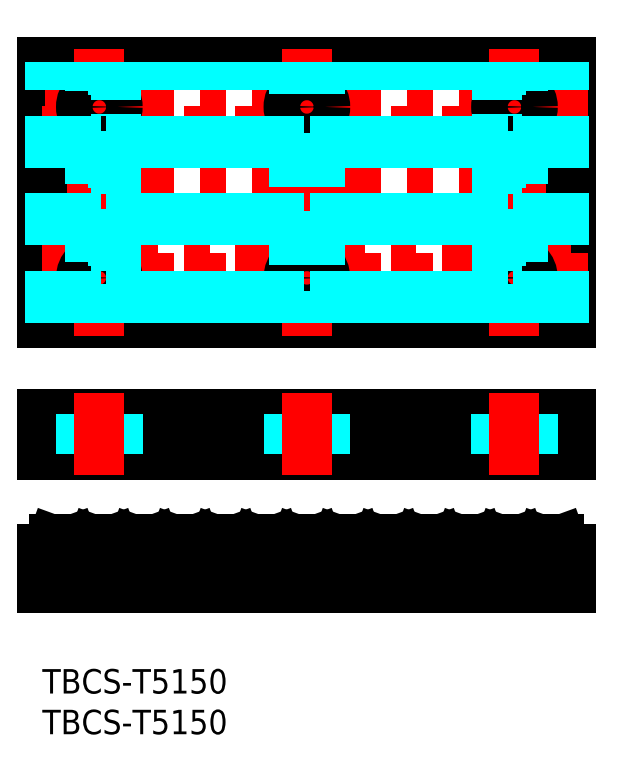
<metadata>
{"format":"dxf","ext":"dxf","renderer":"ezdxf+matplotlib","layout":"modelspace","background":"white","min_lineweight":24,"dpi":150}
</metadata>
<code>
0
SECTION
2
ENTITIES
0
INSERT
8
MSM_CONTINUOUS
2
*U2
10
0
20
0
30
0
0
INSERT
8
MSM_CONTINUOUS
2
*U3
10
0
20
0
30
0
0
LINE
8
MSM_CENTER
10
67
20
58.56
30
0
11
-2
21
58.56
31
0
0
LINE
8
MSM_CONTINUOUS
10
-7.1e-15
20
42.56
30
0
11
-7.1e-15
21
74.56
31
0
0
LINE
8
MSM_CONTINUOUS
10
-7.1e-15
20
31.36
30
0
11
65
21
31.36
31
0
0
LINE
8
MSM_CONTINUOUS
10
65
20
26.36
30
0
11
-7.1e-15
21
26.36
31
0
0
LINE
8
MSM_CONTINUOUS
10
-7.1e-15
20
31.36
30
0
11
-7.1e-15
21
26.36
31
0
0
LINE
8
MSM_CONTINUOUS
10
65
20
42.56
30
0
11
65
21
74.56
31
0
0
LINE
8
MSM_CONTINUOUS
10
65
20
31.36
30
0
11
65
21
26.36
31
0
0
LINE
8
MSM_CONTINUOUS
10
-7.1e-15
20
74.56
30
0
11
65
21
74.56
31
0
0
LINE
8
MSM_CONTINUOUS
10
-7.1e-15
20
42.56
30
0
11
65
21
42.56
31
0
0
LINE
8
MSM_CENTER
10
32.5
20
40.92
30
0
11
32.5
21
76.2
31
0
0
LINE
8
MSM_CENTER
10
58
20
17.56
30
0
11
58
21
9.49
31
0
0
LINE
8
MSM_DASHED
10
55.75
20
14.8
30
0
11
55.75
21
10.01
31
0
0
LINE
8
MSM_DASHED
10
60.25
20
14.8
30
0
11
60.25
21
10.01
31
0
0
LINE
8
MSM_DASHED
10
55.75
20
31.36
30
0
11
55.75
21
26.37
31
0
0
LINE
8
MSM_DASHED
10
60.25
20
31.36
30
0
11
60.25
21
26.37
31
0
0
LINE
8
MSM_CENTER
10
58
20
33.9
30
0
11
58
21
23.84
31
0
0
LINE
8
MSM_CENTER
10
65
20
66.06
30
0
11
-7.1e-15
21
66.06
31
0
0
LINE
8
MSM_CENTER
10
65
20
51.06
30
0
11
-7.1e-15
21
51.06
31
0
0
LINE
8
MSM_CENTER
10
58
20
40.92
30
0
11
58
21
76.2
31
0
0
LINE
8
MSM_CENTER
10
7
20
40.92
30
0
11
7
21
76.2
31
0
0
LINE
8
MSM_CENTER
10
67
20
69.06
30
0
11
-2
21
69.06
31
0
0
LINE
8
MSM_CENTER
10
67
20
48.06
30
0
11
-2
21
48.06
31
0
0
CIRCLE
8
MSM_CONTINUOUS
10
58
20
69.06
30
0
40
2.25
0
CIRCLE
8
MSM_CONTINUOUS
10
58
20
48.06
30
0
40
2.25
0
CIRCLE
8
MSM_CONTINUOUS
10
32.5
20
48.06
30
0
40
2.25
0
CIRCLE
8
MSM_CONTINUOUS
10
32.5
20
69.06
30
0
40
2.25
0
CIRCLE
8
MSM_CONTINUOUS
10
7
20
69.06
30
0
40
2.25
0
CIRCLE
8
MSM_CONTINUOUS
10
7
20
48.06
30
0
40
2.25
0
LINE
8
MSM_DASHED
10
34.75
20
14.8
30
0
11
34.75
21
10.01
31
0
0
LINE
8
MSM_CENTER
10
32.5
20
17.56
30
0
11
32.5
21
9.49
31
0
0
LINE
8
MSM_DASHED
10
30.25
20
14.8
30
0
11
30.25
21
10.01
31
0
0
LINE
8
MSM_DASHED
10
34.75
20
31.36
30
0
11
34.75
21
26.37
31
0
0
LINE
8
MSM_DASHED
10
30.25
20
31.36
30
0
11
30.25
21
26.37
31
0
0
LINE
8
MSM_CENTER
10
32.5
20
33.9
30
0
11
32.5
21
23.84
31
0
0
LINE
8
MSM_DASHED
10
9.25
20
14.8
30
0
11
9.25
21
10.01
31
0
0
LINE
8
MSM_CENTER
10
7
20
17.56
30
0
11
7
21
9.49
31
0
0
LINE
8
MSM_DASHED
10
4.75
20
14.8
30
0
11
4.75
21
10.01
31
0
0
LINE
8
MSM_DASHED
10
9.25
20
31.36
30
0
11
9.25
21
26.37
31
0
0
LINE
8
MSM_DASHED
10
4.75
20
31.36
30
0
11
4.75
21
26.37
31
0
0
LINE
8
MSM_CENTER
10
7
20
33.9
30
0
11
7
21
23.84
31
0
0
LINE
8
MSM_CONTINUOUS
10
23.52
20
16
30
0
11
21.48
21
16
31
0
0
LINE
8
MSM_CONTINUOUS
10
-7.1e-15
20
10
30
0
11
65
21
10
31
0
0
LINE
8
MSM_CONTINUOUS
10
0.76
20
14.8
30
0
11
-7.1e-15
21
14.8
31
0
0
LINE
8
MSM_CONTINUOUS
10
-7.1e-15
20
14.8
30
0
11
-7.1e-15
21
10
31
0
0
LINE
8
MSM_CONTINUOUS
10
13.52
20
16
30
0
11
11.48
21
16
31
0
0
LINE
8
MSM_CONTINUOUS
10
0.9479
20
14.93
30
0
11
1.289
21
15.87
31
0
0
LINE
8
MSM_CONTINUOUS
10
10.95
20
14.93
30
0
11
11.29
21
15.87
31
0
0
LINE
8
MSM_CONTINUOUS
10
4.052
20
14.93
30
0
11
3.711
21
15.87
31
0
0
LINE
8
MSM_CONTINUOUS
10
5.948
20
14.93
30
0
11
6.289
21
15.87
31
0
0
LINE
8
MSM_CONTINUOUS
10
9.052
20
14.93
30
0
11
8.711
21
15.87
31
0
0
ARC
8
MSM_CONTINUOUS
10
5.76
20
15
30
0
40
0.2
50
270
51
340
0
ARC
8
MSM_CONTINUOUS
10
0.76
20
15
30
0
40
0.2
50
270
51
340
0
ARC
8
MSM_CONTINUOUS
10
4.24
20
15
30
0
40
0.2
50
200
51
270
0
LINE
8
MSM_CONTINUOUS
10
5.76
20
14.8
30
0
11
4.24
21
14.8
31
0
0
ARC
8
MSM_CONTINUOUS
10
10.76
20
15
30
0
40
0.2
50
270
51
340
0
ARC
8
MSM_CONTINUOUS
10
9.24
20
15
30
0
40
0.2
50
200
51
270
0
LINE
8
MSM_CONTINUOUS
10
10.76
20
14.8
30
0
11
9.24
21
14.8
31
0
0
LINE
8
MSM_CONTINUOUS
10
3.523
20
16
30
0
11
1.477
21
16
31
0
0
ARC
8
MSM_CONTINUOUS
10
1.477
20
15.8
30
0
40
0.2
50
90
51
160
0
ARC
8
MSM_CONTINUOUS
10
3.523
20
15.8
30
0
40
0.2
50
20
51
90
0
ARC
8
MSM_CONTINUOUS
10
8.523
20
15.8
30
0
40
0.2
50
20
51
90
0
ARC
8
MSM_CONTINUOUS
10
6.477
20
15.8
30
0
40
0.2
50
90
51
160
0
LINE
8
MSM_CONTINUOUS
10
8.523
20
16
30
0
11
6.477
21
16
31
0
0
ARC
8
MSM_CONTINUOUS
10
11.48
20
15.8
30
0
40
0.2
50
90
51
160
0
LINE
8
MSM_CONTINUOUS
10
20.95
20
14.93
30
0
11
21.29
21
15.87
31
0
0
LINE
8
MSM_CONTINUOUS
10
14.05
20
14.93
30
0
11
13.71
21
15.87
31
0
0
LINE
8
MSM_CONTINUOUS
10
15.95
20
14.93
30
0
11
16.29
21
15.87
31
0
0
LINE
8
MSM_CONTINUOUS
10
19.05
20
14.93
30
0
11
18.71
21
15.87
31
0
0
LINE
8
MSM_CONTINUOUS
10
15.76
20
14.8
30
0
11
14.24
21
14.8
31
0
0
ARC
8
MSM_CONTINUOUS
10
14.24
20
15
30
0
40
0.2
50
200
51
270
0
ARC
8
MSM_CONTINUOUS
10
15.76
20
15
30
0
40
0.2
50
270
51
340
0
LINE
8
MSM_CONTINUOUS
10
20.76
20
14.8
30
0
11
19.24
21
14.8
31
0
0
ARC
8
MSM_CONTINUOUS
10
19.24
20
15
30
0
40
0.2
50
200
51
270
0
ARC
8
MSM_CONTINUOUS
10
20.76
20
15
30
0
40
0.2
50
270
51
340
0
LINE
8
MSM_CONTINUOUS
10
18.52
20
16
30
0
11
16.48
21
16
31
0
0
ARC
8
MSM_CONTINUOUS
10
13.52
20
15.8
30
0
40
0.2
50
20
51
90
0
ARC
8
MSM_CONTINUOUS
10
16.48
20
15.8
30
0
40
0.2
50
90
51
160
0
ARC
8
MSM_CONTINUOUS
10
18.52
20
15.8
30
0
40
0.2
50
20
51
90
0
ARC
8
MSM_CONTINUOUS
10
21.48
20
15.8
30
0
40
0.2
50
90
51
160
0
ARC
8
MSM_CONTINUOUS
10
46.48
20
15.8
30
0
40
0.2
50
90
51
160
0
LINE
8
MSM_CONTINUOUS
10
35.76
20
14.8
30
0
11
34.24
21
14.8
31
0
0
LINE
8
MSM_CONTINUOUS
10
34.05
20
14.93
30
0
11
33.71
21
15.87
31
0
0
LINE
8
MSM_CONTINUOUS
10
30.95
20
14.93
30
0
11
31.29
21
15.87
31
0
0
LINE
8
MSM_CONTINUOUS
10
24.05
20
14.93
30
0
11
23.71
21
15.87
31
0
0
LINE
8
MSM_CONTINUOUS
10
25.95
20
14.93
30
0
11
26.29
21
15.87
31
0
0
LINE
8
MSM_CONTINUOUS
10
29.05
20
14.93
30
0
11
28.71
21
15.87
31
0
0
ARC
8
MSM_CONTINUOUS
10
29.24
20
15
30
0
40
0.2
50
200
51
270
0
ARC
8
MSM_CONTINUOUS
10
25.76
20
15
30
0
40
0.2
50
270
51
340
0
ARC
8
MSM_CONTINUOUS
10
24.24
20
15
30
0
40
0.2
50
200
51
270
0
LINE
8
MSM_CONTINUOUS
10
25.76
20
14.8
30
0
11
24.24
21
14.8
31
0
0
ARC
8
MSM_CONTINUOUS
10
30.76
20
15
30
0
40
0.2
50
270
51
340
0
LINE
8
MSM_CONTINUOUS
10
30.76
20
14.8
30
0
11
29.24
21
14.8
31
0
0
ARC
8
MSM_CONTINUOUS
10
34.24
20
15
30
0
40
0.2
50
200
51
270
0
ARC
8
MSM_CONTINUOUS
10
23.52
20
15.8
30
0
40
0.2
50
20
51
90
0
ARC
8
MSM_CONTINUOUS
10
28.52
20
15.8
30
0
40
0.2
50
20
51
90
0
ARC
8
MSM_CONTINUOUS
10
26.48
20
15.8
30
0
40
0.2
50
90
51
160
0
LINE
8
MSM_CONTINUOUS
10
28.52
20
16
30
0
11
26.48
21
16
31
0
0
LINE
8
MSM_CONTINUOUS
10
33.52
20
16
30
0
11
31.48
21
16
31
0
0
ARC
8
MSM_CONTINUOUS
10
31.48
20
15.8
30
0
40
0.2
50
90
51
160
0
ARC
8
MSM_CONTINUOUS
10
33.52
20
15.8
30
0
40
0.2
50
20
51
90
0
LINE
8
MSM_CONTINUOUS
10
44.05
20
14.93
30
0
11
43.71
21
15.87
31
0
0
LINE
8
MSM_CONTINUOUS
10
45.95
20
14.93
30
0
11
46.29
21
15.87
31
0
0
LINE
8
MSM_CONTINUOUS
10
40.95
20
14.93
30
0
11
41.29
21
15.87
31
0
0
LINE
8
MSM_CONTINUOUS
10
35.95
20
14.93
30
0
11
36.29
21
15.87
31
0
0
LINE
8
MSM_CONTINUOUS
10
39.05
20
14.93
30
0
11
38.71
21
15.87
31
0
0
LINE
8
MSM_CONTINUOUS
10
40.76
20
14.8
30
0
11
39.24
21
14.8
31
0
0
ARC
8
MSM_CONTINUOUS
10
35.76
20
15
30
0
40
0.2
50
270
51
340
0
ARC
8
MSM_CONTINUOUS
10
39.24
20
15
30
0
40
0.2
50
200
51
270
0
ARC
8
MSM_CONTINUOUS
10
40.76
20
15
30
0
40
0.2
50
270
51
340
0
ARC
8
MSM_CONTINUOUS
10
45.76
20
15
30
0
40
0.2
50
270
51
340
0
ARC
8
MSM_CONTINUOUS
10
44.24
20
15
30
0
40
0.2
50
200
51
270
0
LINE
8
MSM_CONTINUOUS
10
45.76
20
14.8
30
0
11
44.24
21
14.8
31
0
0
LINE
8
MSM_CONTINUOUS
10
38.52
20
16
30
0
11
36.48
21
16
31
0
0
ARC
8
MSM_CONTINUOUS
10
36.48
20
15.8
30
0
40
0.2
50
90
51
160
0
ARC
8
MSM_CONTINUOUS
10
38.52
20
15.8
30
0
40
0.2
50
20
51
90
0
ARC
8
MSM_CONTINUOUS
10
43.52
20
15.8
30
0
40
0.2
50
20
51
90
0
ARC
8
MSM_CONTINUOUS
10
41.48
20
15.8
30
0
40
0.2
50
90
51
160
0
LINE
8
MSM_CONTINUOUS
10
43.52
20
16
30
0
11
41.48
21
16
31
0
0
LINE
8
MSM_CONTINUOUS
10
58.52
20
16
30
0
11
56.48
21
16
31
0
0
LINE
8
MSM_CONTINUOUS
10
54.05
20
14.93
30
0
11
53.71
21
15.87
31
0
0
LINE
8
MSM_CONTINUOUS
10
55.95
20
14.93
30
0
11
56.29
21
15.87
31
0
0
LINE
8
MSM_CONTINUOUS
10
50.95
20
14.93
30
0
11
51.29
21
15.87
31
0
0
LINE
8
MSM_CONTINUOUS
10
49.05
20
14.93
30
0
11
48.71
21
15.87
31
0
0
LINE
8
MSM_CONTINUOUS
10
50.76
20
14.8
30
0
11
49.24
21
14.8
31
0
0
ARC
8
MSM_CONTINUOUS
10
49.24
20
15
30
0
40
0.2
50
200
51
270
0
ARC
8
MSM_CONTINUOUS
10
50.76
20
15
30
0
40
0.2
50
270
51
340
0
LINE
8
MSM_CONTINUOUS
10
55.76
20
14.8
30
0
11
54.24
21
14.8
31
0
0
ARC
8
MSM_CONTINUOUS
10
54.24
20
15
30
0
40
0.2
50
200
51
270
0
ARC
8
MSM_CONTINUOUS
10
55.76
20
15
30
0
40
0.2
50
270
51
340
0
LINE
8
MSM_CONTINUOUS
10
53.52
20
16
30
0
11
51.48
21
16
31
0
0
ARC
8
MSM_CONTINUOUS
10
48.52
20
15.8
30
0
40
0.2
50
20
51
90
0
LINE
8
MSM_CONTINUOUS
10
48.52
20
16
30
0
11
46.48
21
16
31
0
0
ARC
8
MSM_CONTINUOUS
10
51.48
20
15.8
30
0
40
0.2
50
90
51
160
0
ARC
8
MSM_CONTINUOUS
10
53.52
20
15.8
30
0
40
0.2
50
20
51
90
0
ARC
8
MSM_CONTINUOUS
10
56.48
20
15.8
30
0
40
0.2
50
90
51
160
0
LINE
8
MSM_CONTINUOUS
10
59.05
20
14.93
30
0
11
58.71
21
15.87
31
0
0
LINE
8
MSM_CONTINUOUS
10
65
20
14.8
30
0
11
65
21
10
31
0
0
LINE
8
MSM_CONTINUOUS
10
65
20
14.8
30
0
11
64.24
21
14.8
31
0
0
ARC
8
MSM_CONTINUOUS
10
59.24
20
15
30
0
40
0.2
50
200
51
270
0
ARC
8
MSM_CONTINUOUS
10
58.52
20
15.8
30
0
40
0.2
50
20
51
90
0
LINE
8
MSM_CONTINUOUS
10
63.52
20
16
30
0
11
61.48
21
16
31
0
0
LINE
8
MSM_CONTINUOUS
10
60.95
20
14.93
30
0
11
61.29
21
15.87
31
0
0
ARC
8
MSM_CONTINUOUS
10
60.76
20
15
30
0
40
0.2
50
270
51
340
0
ARC
8
MSM_CONTINUOUS
10
61.48
20
15.8
30
0
40
0.2
50
90
51
160
0
LINE
8
MSM_CONTINUOUS
10
64.05
20
14.93
30
0
11
63.71
21
15.87
31
0
0
ARC
8
MSM_CONTINUOUS
10
64.24
20
15
30
0
40
0.2
50
200
51
270
0
ARC
8
MSM_CONTINUOUS
10
63.52
20
15.8
30
0
40
0.2
50
20
51
90
0
LINE
8
MSM_CONTINUOUS
10
60.76
20
14.8
30
0
11
59.24
21
14.8
31
0
0
LINE
8
MSM_DASHED
10
1.337
20
42.56
30
0
11
1.337
21
74.56
31
0
0
LINE
8
MSM_DASHED
10
0.9
20
42.56
30
0
11
0.9
21
74.56
31
0
0
LINE
8
MSM_DASHED
10
3.663
20
42.56
30
0
11
3.663
21
74.56
31
0
0
LINE
8
MSM_DASHED
10
4.1
20
42.56
30
0
11
4.1
21
74.56
31
0
0
LINE
8
MSM_DASHED
10
6.337
20
42.56
30
0
11
6.337
21
45.91
31
0
0
LINE
8
MSM_DASHED
10
5.9
20
42.56
30
0
11
5.9
21
46.1
31
0
0
LINE
8
MSM_DASHED
10
8.663
20
42.56
30
0
11
8.663
21
46.55
31
0
0
LINE
8
MSM_DASHED
10
9.1
20
42.56
30
0
11
9.1
21
47.25
31
0
0
LINE
8
MSM_DASHED
10
11.34
20
42.56
30
0
11
11.34
21
74.56
31
0
0
LINE
8
MSM_DASHED
10
10.9
20
42.56
30
0
11
10.9
21
74.56
31
0
0
LINE
8
MSM_DASHED
10
13.66
20
42.56
30
0
11
13.66
21
74.56
31
0
0
LINE
8
MSM_DASHED
10
14.1
20
42.56
30
0
11
14.1
21
74.56
31
0
0
LINE
8
MSM_DASHED
10
16.34
20
42.56
30
0
11
16.34
21
74.56
31
0
0
LINE
8
MSM_DASHED
10
15.9
20
42.56
30
0
11
15.9
21
74.56
31
0
0
LINE
8
MSM_DASHED
10
18.66
20
42.56
30
0
11
18.66
21
74.56
31
0
0
LINE
8
MSM_DASHED
10
19.1
20
42.56
30
0
11
19.1
21
74.56
31
0
0
LINE
8
MSM_DASHED
10
21.34
20
42.56
30
0
11
21.34
21
74.56
31
0
0
LINE
8
MSM_DASHED
10
20.9
20
42.56
30
0
11
20.9
21
74.56
31
0
0
LINE
8
MSM_DASHED
10
23.66
20
42.56
30
0
11
23.66
21
74.56
31
0
0
LINE
8
MSM_DASHED
10
24.1
20
42.56
30
0
11
24.1
21
74.56
31
0
0
LINE
8
MSM_DASHED
10
26.34
20
42.56
30
0
11
26.34
21
74.56
31
0
0
LINE
8
MSM_DASHED
10
25.9
20
42.56
30
0
11
25.9
21
74.56
31
0
0
LINE
8
MSM_DASHED
10
28.66
20
42.56
30
0
11
28.66
21
74.56
31
0
0
LINE
8
MSM_DASHED
10
29.1
20
42.56
30
0
11
29.1
21
74.56
31
0
0
LINE
8
MSM_DASHED
10
31.34
20
42.56
30
0
11
31.34
21
46.14
31
0
0
LINE
8
MSM_DASHED
10
30.9
20
42.56
30
0
11
30.9
21
46.48
31
0
0
LINE
8
MSM_DASHED
10
33.66
20
42.56
30
0
11
33.66
21
46.14
31
0
0
LINE
8
MSM_DASHED
10
34.1
20
42.56
30
0
11
34.1
21
46.48
31
0
0
LINE
8
MSM_DASHED
10
36.34
20
42.56
30
0
11
36.34
21
74.56
31
0
0
LINE
8
MSM_DASHED
10
35.9
20
42.56
30
0
11
35.9
21
74.56
31
0
0
LINE
8
MSM_DASHED
10
38.66
20
42.56
30
0
11
38.66
21
74.56
31
0
0
LINE
8
MSM_DASHED
10
39.1
20
42.56
30
0
11
39.1
21
74.56
31
0
0
LINE
8
MSM_DASHED
10
41.34
20
42.56
30
0
11
41.34
21
74.56
31
0
0
LINE
8
MSM_DASHED
10
40.9
20
42.56
30
0
11
40.9
21
74.56
31
0
0
LINE
8
MSM_DASHED
10
43.66
20
42.56
30
0
11
43.66
21
74.56
31
0
0
LINE
8
MSM_DASHED
10
44.1
20
42.56
30
0
11
44.1
21
74.56
31
0
0
LINE
8
MSM_DASHED
10
46.34
20
42.56
30
0
11
46.34
21
74.56
31
0
0
LINE
8
MSM_DASHED
10
45.9
20
42.56
30
0
11
45.9
21
74.56
31
0
0
LINE
8
MSM_DASHED
10
48.66
20
42.56
30
0
11
48.66
21
74.56
31
0
0
LINE
8
MSM_DASHED
10
49.1
20
42.56
30
0
11
49.1
21
74.56
31
0
0
LINE
8
MSM_DASHED
10
51.34
20
42.56
30
0
11
51.34
21
74.56
31
0
0
LINE
8
MSM_DASHED
10
50.9
20
42.56
30
0
11
50.9
21
74.56
31
0
0
LINE
8
MSM_DASHED
10
53.66
20
42.56
30
0
11
53.66
21
74.56
31
0
0
LINE
8
MSM_DASHED
10
54.1
20
42.56
30
0
11
54.1
21
74.56
31
0
0
LINE
8
MSM_DASHED
10
56.34
20
42.56
30
0
11
56.34
21
46.55
31
0
0
LINE
8
MSM_DASHED
10
55.9
20
42.56
30
0
11
55.9
21
47.25
31
0
0
LINE
8
MSM_DASHED
10
58.66
20
42.56
30
0
11
58.66
21
45.91
31
0
0
LINE
8
MSM_DASHED
10
59.1
20
42.56
30
0
11
59.1
21
46.1
31
0
0
LINE
8
MSM_DASHED
10
61.34
20
42.56
30
0
11
61.34
21
74.56
31
0
0
LINE
8
MSM_DASHED
10
60.9
20
42.56
30
0
11
60.9
21
74.56
31
0
0
LINE
8
MSM_DASHED
10
63.66
20
42.56
30
0
11
63.66
21
74.56
31
0
0
LINE
8
MSM_DASHED
10
64.1
20
42.56
30
0
11
64.1
21
74.56
31
0
0
LINE
8
MSM_DASHED
10
59.1
20
50.02
30
0
11
59.1
21
67.1
31
0
0
LINE
8
MSM_DASHED
10
58.66
20
50.21
30
0
11
58.66
21
66.91
31
0
0
LINE
8
MSM_DASHED
10
56.34
20
49.58
30
0
11
56.34
21
67.55
31
0
0
LINE
8
MSM_DASHED
10
55.9
20
69.87
30
0
11
55.9
21
74.56
31
0
0
LINE
8
MSM_DASHED
10
59.1
20
71.02
30
0
11
59.1
21
74.56
31
0
0
LINE
8
MSM_DASHED
10
58.66
20
71.21
30
0
11
58.66
21
74.56
31
0
0
LINE
8
MSM_DASHED
10
56.34
20
70.58
30
0
11
56.34
21
74.56
31
0
0
LINE
8
MSM_DASHED
10
34.1
20
70.64
30
0
11
34.1
21
74.56
31
0
0
LINE
8
MSM_DASHED
10
33.66
20
70.99
30
0
11
33.66
21
74.56
31
0
0
LINE
8
MSM_DASHED
10
31.34
20
70.99
30
0
11
31.34
21
74.56
31
0
0
LINE
8
MSM_DASHED
10
30.9
20
70.64
30
0
11
30.9
21
74.56
31
0
0
LINE
8
MSM_DASHED
10
34.1
20
49.64
30
0
11
34.1
21
67.48
31
0
0
LINE
8
MSM_DASHED
10
33.66
20
49.99
30
0
11
33.66
21
67.14
31
0
0
LINE
8
MSM_DASHED
10
31.34
20
49.99
30
0
11
31.34
21
67.14
31
0
0
LINE
8
MSM_DASHED
10
30.9
20
49.64
30
0
11
30.9
21
67.48
31
0
0
LINE
8
MSM_DASHED
10
9.1
20
48.87
30
0
11
9.1
21
68.25
31
0
0
LINE
8
MSM_DASHED
10
8.663
20
49.58
30
0
11
8.663
21
67.55
31
0
0
LINE
8
MSM_DASHED
10
6.337
20
50.21
30
0
11
6.337
21
66.91
31
0
0
LINE
8
MSM_DASHED
10
5.9
20
50.02
30
0
11
5.9
21
67.1
31
0
0
LINE
8
MSM_DASHED
10
9.1
20
69.87
30
0
11
9.1
21
74.56
31
0
0
LINE
8
MSM_DASHED
10
8.663
20
70.58
30
0
11
8.663
21
74.56
31
0
0
LINE
8
MSM_DASHED
10
6.337
20
71.21
30
0
11
6.337
21
74.56
31
0
0
LINE
8
MSM_DASHED
10
5.9
20
71.02
30
0
11
5.9
21
74.56
31
0
0
LINE
8
MSM_DASHED
10
55.9
20
48.87
30
0
11
55.9
21
68.25
31
0
0
ENDSEC
0
EOF

</code>
